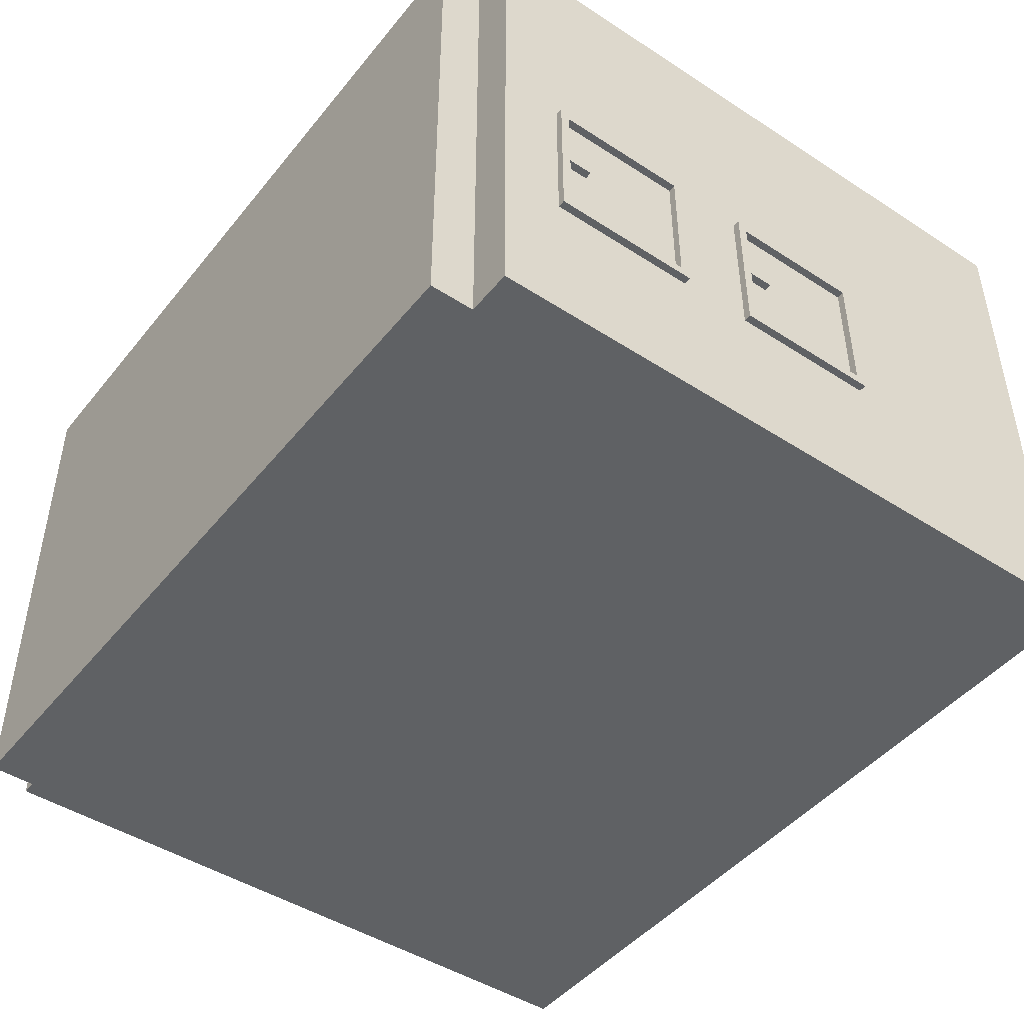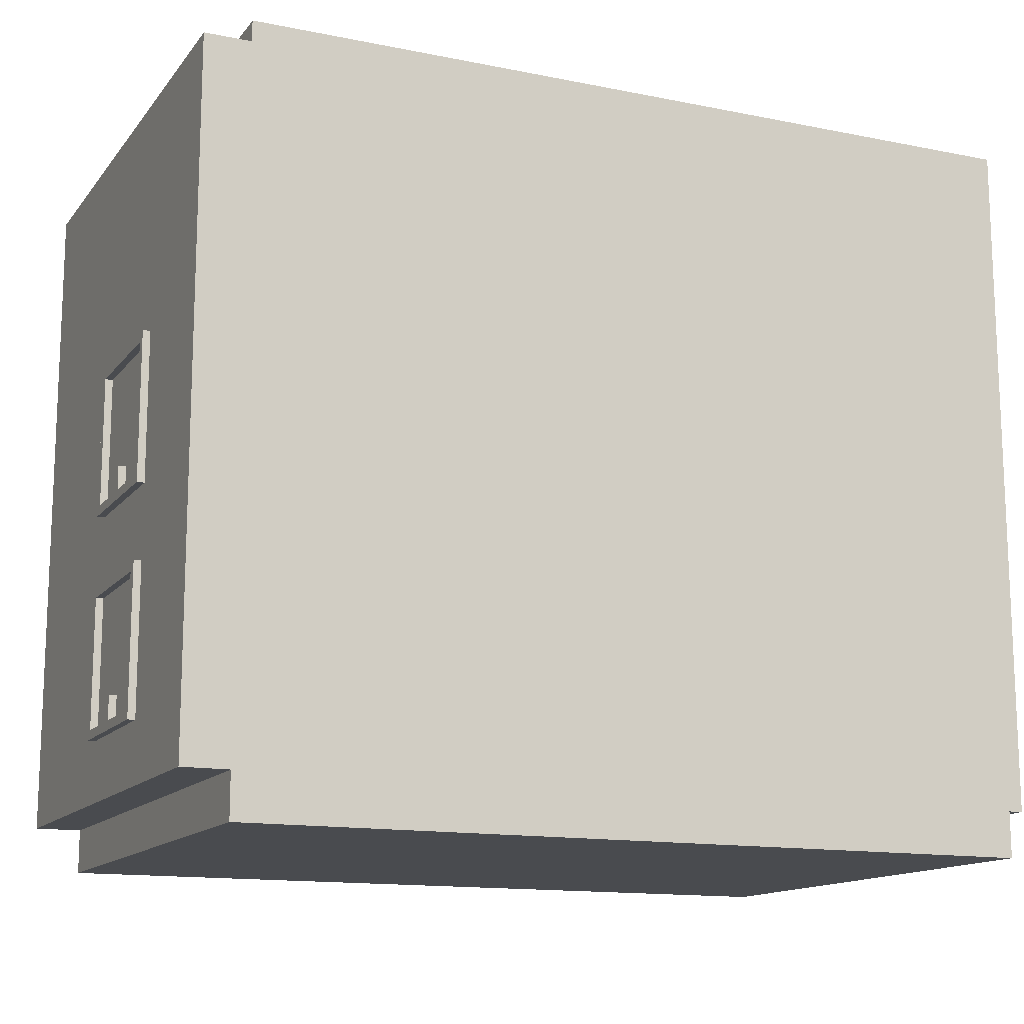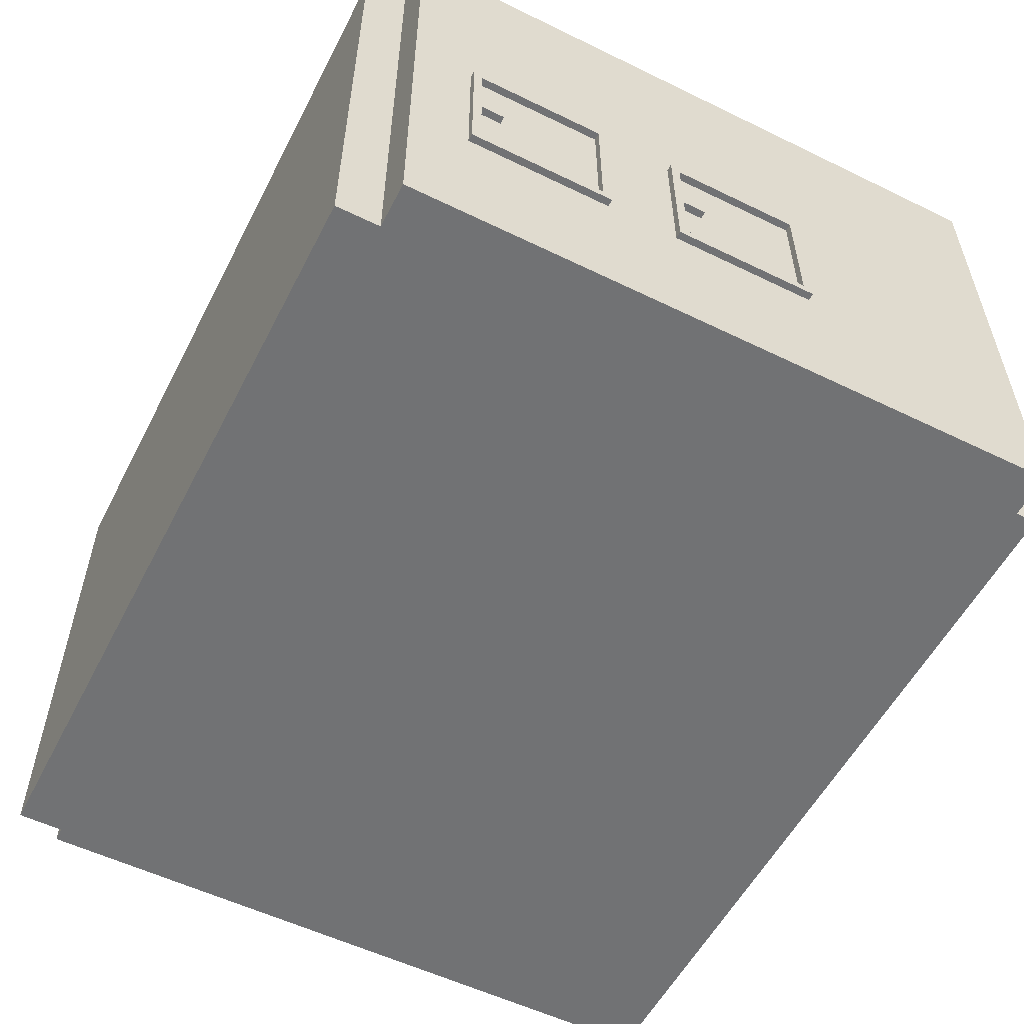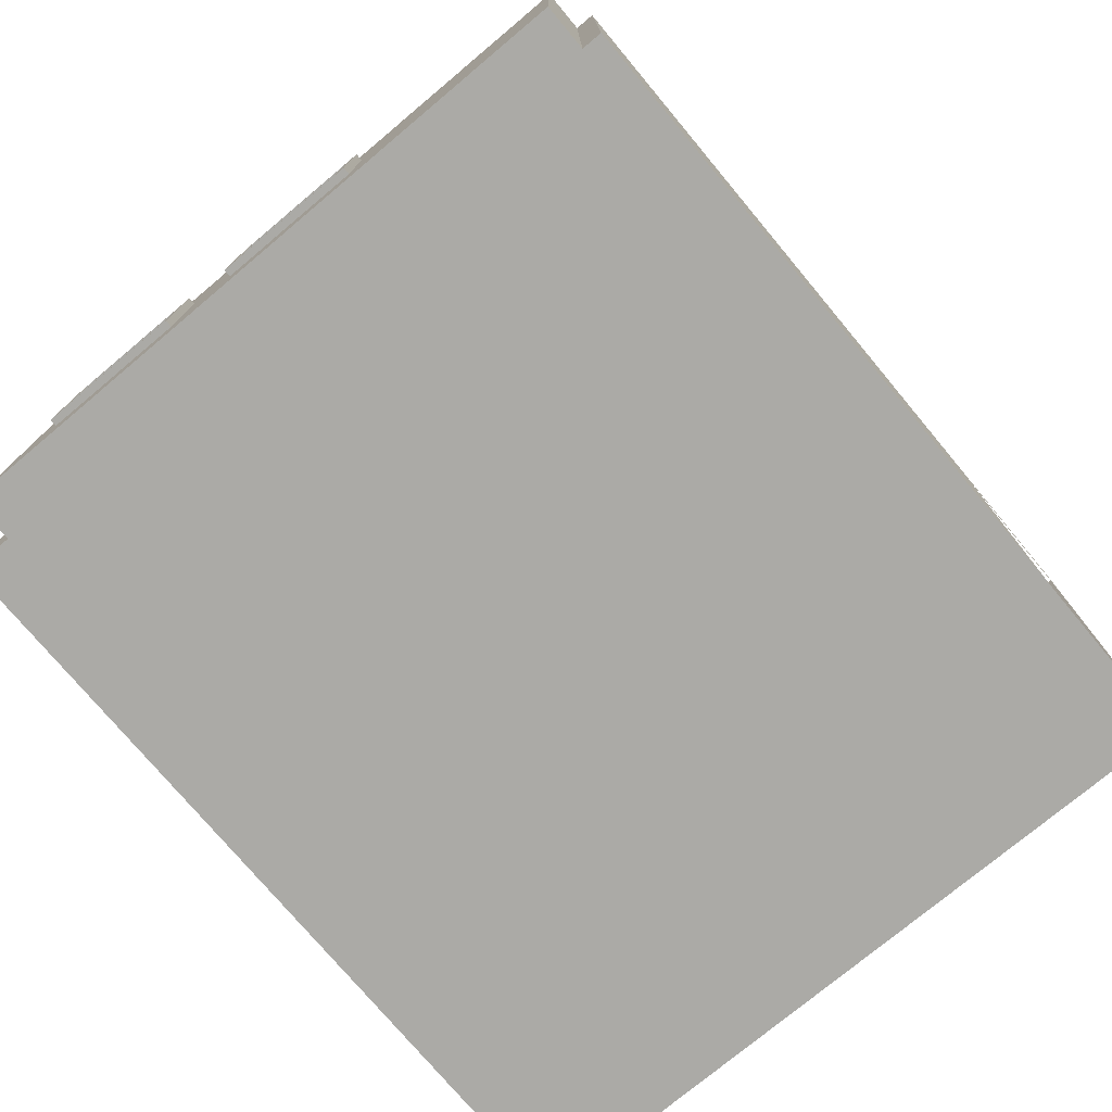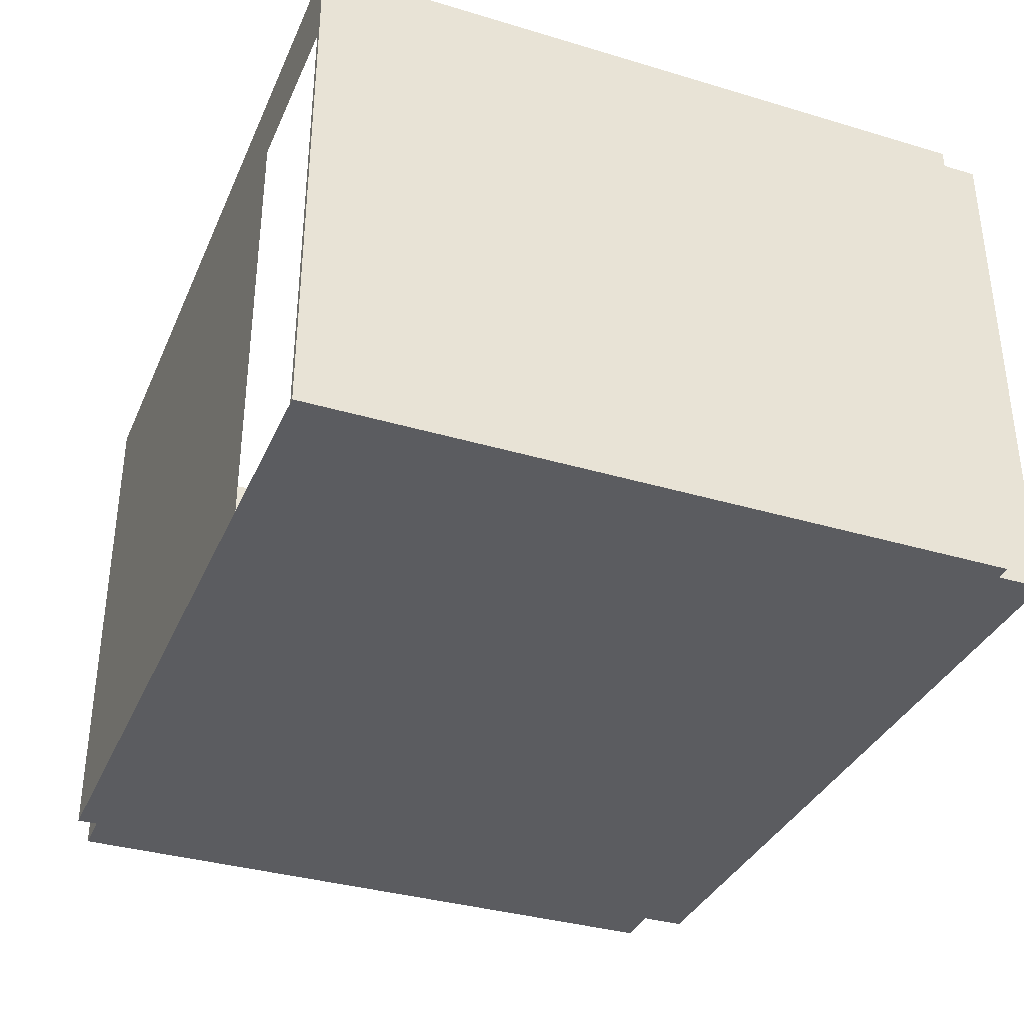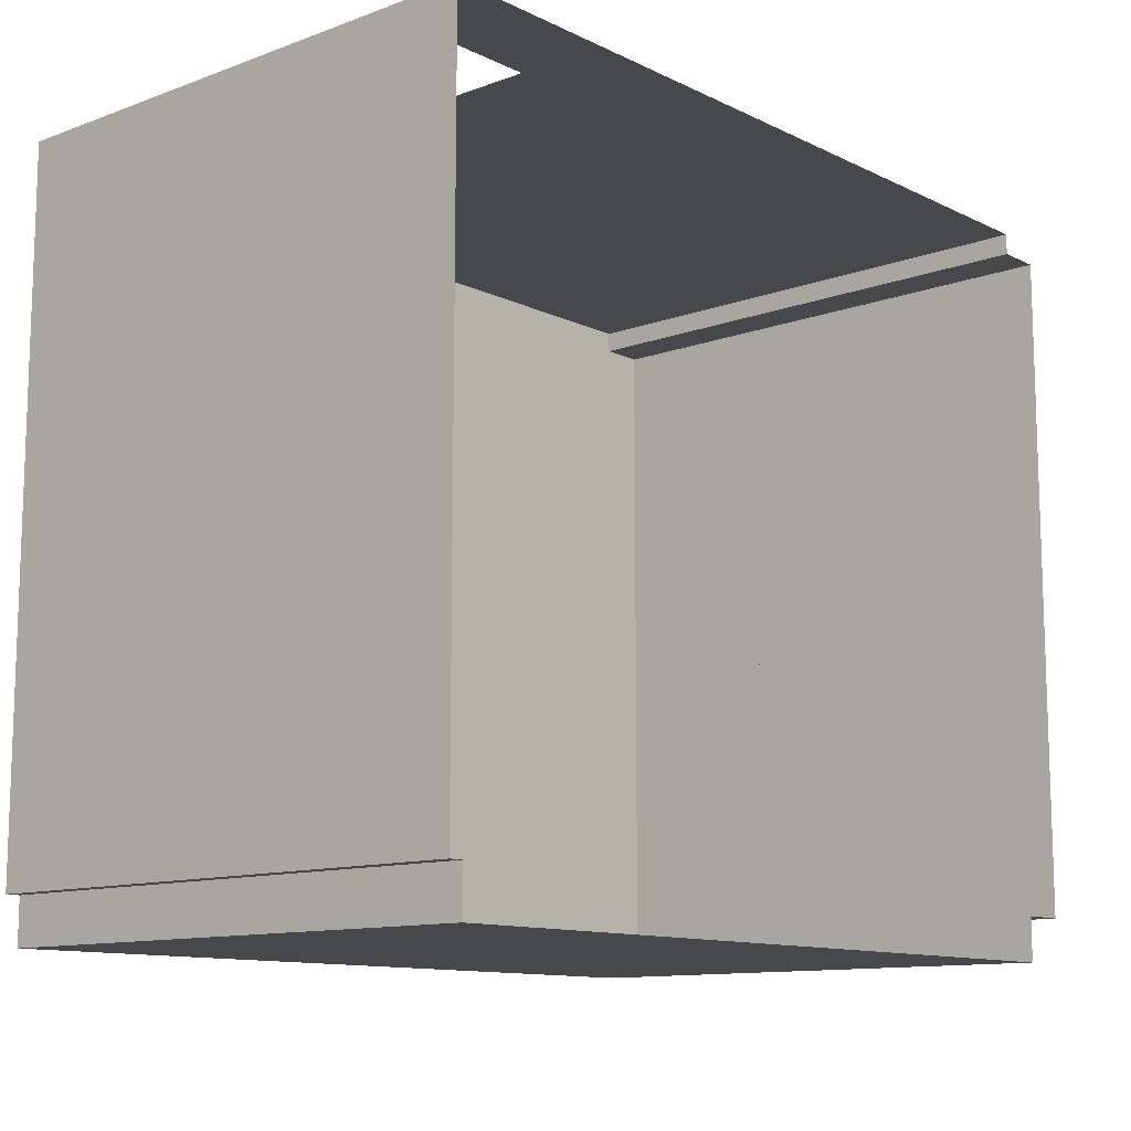
<metadata>
{"format":"obj","ext":"obj","renderer":"f3d","projection":"perspective","resolution":1024,"background":"white","views":[{"elev":-46.0,"azim":-126.6,"up":"+Y"},{"elev":-13.9,"azim":-24.0,"up":"+Z"},{"elev":-55.6,"azim":-117.1,"up":"+Y"},{"elev":-75.7,"azim":-50.1,"up":"+Y"},{"elev":-35.3,"azim":68.4,"up":"+Y"},{"elev":-11.6,"azim":131.2,"up":"+Z"}]}
</metadata>
<code>
g Mesh1 ventana3_1_1 DES031 Model
v 1.648 5.748 -140.3
v 1.698 6.623 -140.3
v 1.698 5.748 -140.3
f 1 2 3
v 1.648 6.623 -140.3
f 2 1 4
f 3 2 1
v 1.698 6.685 -140.3
f 3 5 2
v 1.698 5.685 -140.3
f 3 6 5
v 1.698 5.685 -141.3
f 6 3 7
f 7 3 6
v 1.698 5.748 -141.2
f 8 7 3
v 1.698 6.685 -141.3
f 7 8 9
f 9 8 7
v 1.698 6.167 -141.2
f 9 8 10
f 10 8 9
v 1.698 6.167 -141.2
f 10 8 11
f 11 8 10
v 1.648 6.167 -141.2
f 12 8 11
v 1.648 5.748 -141.2
f 8 12 13
f 11 8 12
v 1.698 6.167 -141
f 11 8 14
f 14 8 11
f 8 2 14
f 2 8 3
f 3 8 2
f 3 7 8
f 13 3 8
f 3 13 1
f 1 13 3
v 1.648 5.685 -141.3
f 13 15 1
v 1.648 6.685 -141.3
f 15 13 16
f 16 13 15
v 1.648 6.167 -141.2
f 16 13 17
f 17 13 16
f 17 13 12
f 12 13 17
f 13 12 8
f 8 3 13
f 11 17 12
f 17 11 10
f 12 17 11
v 1.648 6.198 -141
f 12 18 17
v 1.648 6.167 -141
f 18 12 19
f 19 12 18
f 11 19 12
f 19 11 14
f 14 11 19
v 1.698 6.198 -141
f 20 11 14
f 11 20 10
f 14 11 20
f 10 20 11
v 1.698 6.198 -141.2
f 10 20 21
f 21 20 10
v 1.698 6.198 -141.2
f 21 20 22
f 22 20 21
f 22 18 20
v 1.648 6.198 -141.2
f 18 22 23
f 20 18 22
f 18 14 20
f 14 18 19
f 20 14 18
f 14 2 20
f 14 2 8
f 20 2 14
f 20 2 22
f 22 2 20
v 1.698 6.623 -141.2
f 22 2 24
f 24 2 22
f 2 5 24
f 2 5 3
f 24 5 2
f 9 24 5
f 9 21 24
f 9 10 21
f 21 10 9
f 17 21 10
v 1.648 6.198 -141.2
f 21 17 25
f 10 21 17
f 25 17 21
f 17 18 25
f 17 18 12
f 25 18 17
f 25 18 23
f 23 18 25
f 23 22 18
f 22 25 23
f 25 22 21
f 23 25 22
v 1.648 6.623 -141.2
f 26 25 23
f 16 25 26
f 16 17 25
f 25 17 16
f 26 25 16
f 23 25 26
f 22 26 23
f 26 22 24
f 24 22 26
f 24 21 22
f 22 21 24
f 21 22 25
f 24 21 9
f 5 24 9
v 1.648 6.685 -140.3
f 9 27 5
f 27 9 16
f 5 27 9
f 27 6 5
v 1.648 5.685 -140.3
f 6 27 28
f 5 6 27
f 5 6 3
f 28 27 6
f 1 28 27
f 28 1 15
f 15 1 28
f 1 15 13
f 27 28 1
f 1 27 4
f 4 27 1
f 4 27 26
f 26 27 4
f 16 26 27
f 27 26 16
f 16 9 27
f 9 15 16
f 15 9 7
f 7 9 15
f 16 15 9
f 7 28 15
f 28 7 6
f 6 7 28
f 15 28 7
f 26 2 4
f 2 26 24
f 4 2 26
f 4 1 2
f 24 26 2
f 23 26 22
f 10 11 17
f 19 18 14
f 12 19 11
g Mesh2 ventana3_1_1 DES031 Model
l 22 20
l 22 23
l 21 22
l 10 21
l 11 10
l 14 11
l 14 19
l 20 14
l 20 18
l 18 19
l 23 18
l 25 23
l 17 25
l 12 17
l 19 12
l 11 12
l 11 8
l 8 13
l 8 3
l 3 2
l 3 1
l 1 4
l 13 1
l 12 13
l 2 4
l 2 24
l 24 22
l 24 26
l 26 23
l 4 26
l 10 17
l 21 25
g Mesh3 ventana3_1_1 DES031 Model
l 5 27
l 5 9
l 6 5
l 7 6
l 7 15
l 9 7
l 9 16
l 16 15
l 27 16
l 28 27
l 15 28
l 6 28
g Mesh4 ventana3_1_2 DES031 Model
v 1.647 5.748 -138.8
v 1.697 6.623 -138.8
v 1.697 5.748 -138.8
f 29 30 31
v 1.647 6.623 -138.8
f 30 29 32
f 31 30 29
v 1.697 6.685 -138.8
f 31 33 30
v 1.697 5.685 -138.8
f 31 34 33
v 1.698 5.685 -139.8
f 34 31 35
f 35 31 34
v 1.698 5.748 -139.7
f 36 35 31
v 1.698 6.685 -139.8
f 35 36 37
f 37 36 35
v 1.698 6.167 -139.7
f 37 36 38
f 38 36 37
v 1.698 6.167 -139.7
f 38 36 39
f 39 36 38
v 1.648 6.167 -139.7
f 40 36 39
v 1.648 5.748 -139.7
f 36 40 41
f 39 36 40
v 1.698 6.167 -139.5
f 39 36 42
f 42 36 39
f 36 30 42
f 30 36 31
f 31 36 30
f 31 35 36
f 41 31 36
f 31 41 29
f 29 41 31
v 1.648 5.685 -139.8
f 41 43 29
v 1.648 6.685 -139.8
f 43 41 44
f 44 41 43
v 1.648 6.167 -139.7
f 44 41 45
f 45 41 44
f 45 41 40
f 40 41 45
f 41 40 36
f 36 31 41
f 39 45 40
f 45 39 38
f 40 45 39
v 1.648 6.198 -139.5
f 40 46 45
v 1.648 6.167 -139.5
f 46 40 47
f 47 40 46
f 39 47 40
f 47 39 42
f 42 39 47
v 1.698 6.198 -139.5
f 48 39 42
f 39 48 38
f 42 39 48
f 38 48 39
v 1.698 6.198 -139.7
f 38 48 49
f 49 48 38
v 1.698 6.198 -139.7
f 49 48 50
f 50 48 49
f 50 46 48
v 1.648 6.198 -139.7
f 46 50 51
f 48 46 50
f 46 42 48
f 42 46 47
f 48 42 46
f 42 30 48
f 42 30 36
f 48 30 42
f 48 30 50
f 50 30 48
v 1.698 6.623 -139.7
f 50 30 52
f 52 30 50
f 30 33 52
f 30 33 31
f 52 33 30
f 37 52 33
f 37 49 52
f 37 38 49
f 49 38 37
f 45 49 38
v 1.648 6.198 -139.7
f 49 45 53
f 38 49 45
f 53 45 49
f 45 46 53
f 45 46 40
f 53 46 45
f 53 46 51
f 51 46 53
f 51 50 46
f 50 53 51
f 53 50 49
f 51 53 50
v 1.648 6.623 -139.7
f 54 53 51
f 44 53 54
f 44 45 53
f 53 45 44
f 54 53 44
f 51 53 54
f 50 54 51
f 54 50 52
f 52 50 54
f 52 49 50
f 50 49 52
f 49 50 53
f 52 49 37
f 33 52 37
v 1.647 6.685 -138.8
f 37 55 33
f 55 37 44
f 33 55 37
f 55 34 33
v 1.647 5.685 -138.8
f 34 55 56
f 33 34 55
f 33 34 31
f 56 55 34
f 29 56 55
f 56 29 43
f 43 29 56
f 29 43 41
f 55 56 29
f 29 55 32
f 32 55 29
f 32 55 54
f 54 55 32
f 44 54 55
f 55 54 44
f 44 37 55
f 37 43 44
f 43 37 35
f 35 37 43
f 44 43 37
f 35 56 43
f 56 35 34
f 34 35 56
f 43 56 35
f 54 30 32
f 30 54 52
f 32 30 54
f 32 29 30
f 52 54 30
f 51 54 50
f 38 39 45
f 47 46 42
f 40 47 39
g Mesh5 ventana3_1_2 DES031 Model
l 50 48
l 50 51
l 49 50
l 38 49
l 39 38
l 42 39
l 42 47
l 48 42
l 48 46
l 46 47
l 51 46
l 53 51
l 45 53
l 40 45
l 47 40
l 39 40
l 39 36
l 36 41
l 36 31
l 31 30
l 31 29
l 29 32
l 41 29
l 40 41
l 30 32
l 30 52
l 52 50
l 52 54
l 54 51
l 32 54
l 38 45
l 49 53
g Mesh6 ventana3_1_2 DES031 Model
l 33 55
l 33 37
l 34 33
l 35 34
l 35 43
l 37 35
l 37 44
l 44 43
l 55 44
l 56 55
l 43 56
l 34 56
g Mesh7 DES031 Model
v 1.697 4.685 -137.1
v 2.007 8.285 -137.1
v 2.007 4.685 -137.1
f 57 58 59
v 1.697 8.285 -137.1
f 58 57 60
f 59 58 57
v 2.007 8.285 -137.1
f 61 59 58
v 2.007 4.685 -137
f 61 62 59
v 2.007 8.285 -137
f 62 61 63
f 63 61 62
f 59 62 61
v 6.336 4.685 -137
f 59 64 62
v 2.008 4.685 -141.7
f 64 59 65
f 62 64 59
f 64 63 62
v 6.336 7.685 -137
f 63 64 66
f 62 63 64
f 66 64 63
v 7.468 7.685 -137
f 63 66 67
f 67 66 63
v 7.507 8.285 -137
f 63 67 68
f 68 67 63
v 7.468 4.685 -137
f 69 68 67
v 7.507 4.685 -137
f 68 69 70
f 70 69 68
v 7.508 4.685 -141.7
f 69 71 70
v 7.408 4.685 -141.7
f 69 72 71
f 72 69 64
f 64 69 72
f 71 72 69
v 7.508 8.285 -141.7
f 73 72 71
v 7.408 8.285 -141.7
f 72 73 74
f 71 72 73
f 74 73 72
v 7.408 4.685 -142
f 74 75 72
v 7.408 8.285 -142
f 75 74 76
f 72 75 74
f 64 75 72
v 2.008 4.685 -142
f 64 77 75
f 64 65 77
f 65 59 64
v 1.698 4.685 -141.7
f 59 78 65
v 1.698 4.685 -141.3
f 59 79 78
v 1.698 4.685 -140.3
f 59 80 79
v 1.698 4.685 -139.8
f 59 81 80
v 1.697 4.685 -138.8
f 59 82 81
f 82 59 57
f 57 59 82
f 81 82 59
f 81 34 82
v 1.698 5.685 -139.8
f 34 81 83
f 82 34 81
v 1.697 6.685 -138.8
f 84 82 34
f 60 82 84
f 82 60 57
f 57 60 82
f 60 57 58
f 84 82 60
f 34 82 84
v 1.698 8.285 -141.7
f 60 84 85
f 85 84 60
v 1.698 6.685 -139.8
f 85 84 86
f 86 84 85
v 1.698 6.685 -140.3
f 85 86 87
f 87 86 85
f 87 86 80
f 80 86 87
f 83 80 86
f 83 81 80
f 83 81 34
f 80 81 83
f 80 81 59
f 79 80 59
v 1.698 5.685 -140.3
f 79 88 80
v 1.698 5.685 -141.3
f 88 79 89
f 80 88 79
f 87 80 88
f 88 80 87
f 89 79 88
f 89 79 78
f 78 79 89
f 78 79 59
f 65 78 59
v 2.008 8.285 -141.7
f 90 78 65
f 78 90 85
f 65 78 90
f 85 90 78
v 1.698 6.685 -141.3
f 85 91 78
f 85 87 91
f 91 87 85
f 78 91 85
f 89 78 91
f 91 78 89
f 77 90 65
v 2.008 8.285 -142
f 90 77 92
f 65 90 77
f 92 77 90
f 75 92 77
f 92 75 76
f 77 92 75
f 76 75 92
f 76 74 75
f 75 77 64
f 77 65 64
f 72 75 64
f 86 80 83
f 73 70 71
f 70 73 68
f 68 73 70
f 71 70 73
f 70 71 69
f 67 68 69
f 58 59 61
g Mesh8 DES031 Model
l 59 57
l 59 58
l 62 59
l 62 63
l 62 64
l 64 69
l 66 64
l 66 67
l 69 67
l 69 70
l 70 71
l 70 68
l 68 73
l 63 68
l 63 61
l 61 58
l 58 60
l 57 60
l 57 82
l 82 81
l 81 80
l 80 79
l 79 78
l 78 85
l 65 78
l 65 77
l 65 90
l 90 85
l 90 92
l 77 92
l 75 77
l 72 75
l 72 71
l 72 74
l 74 73
l 74 76
l 75 76
l 76 92
l 71 73
l 60 85
g Mesh9 DES031 Model
l 88 87
l 88 89
l 89 91
l 91 87
g Mesh10 DES031 Model
l 34 84
l 34 83
l 83 86
l 86 84

</code>
